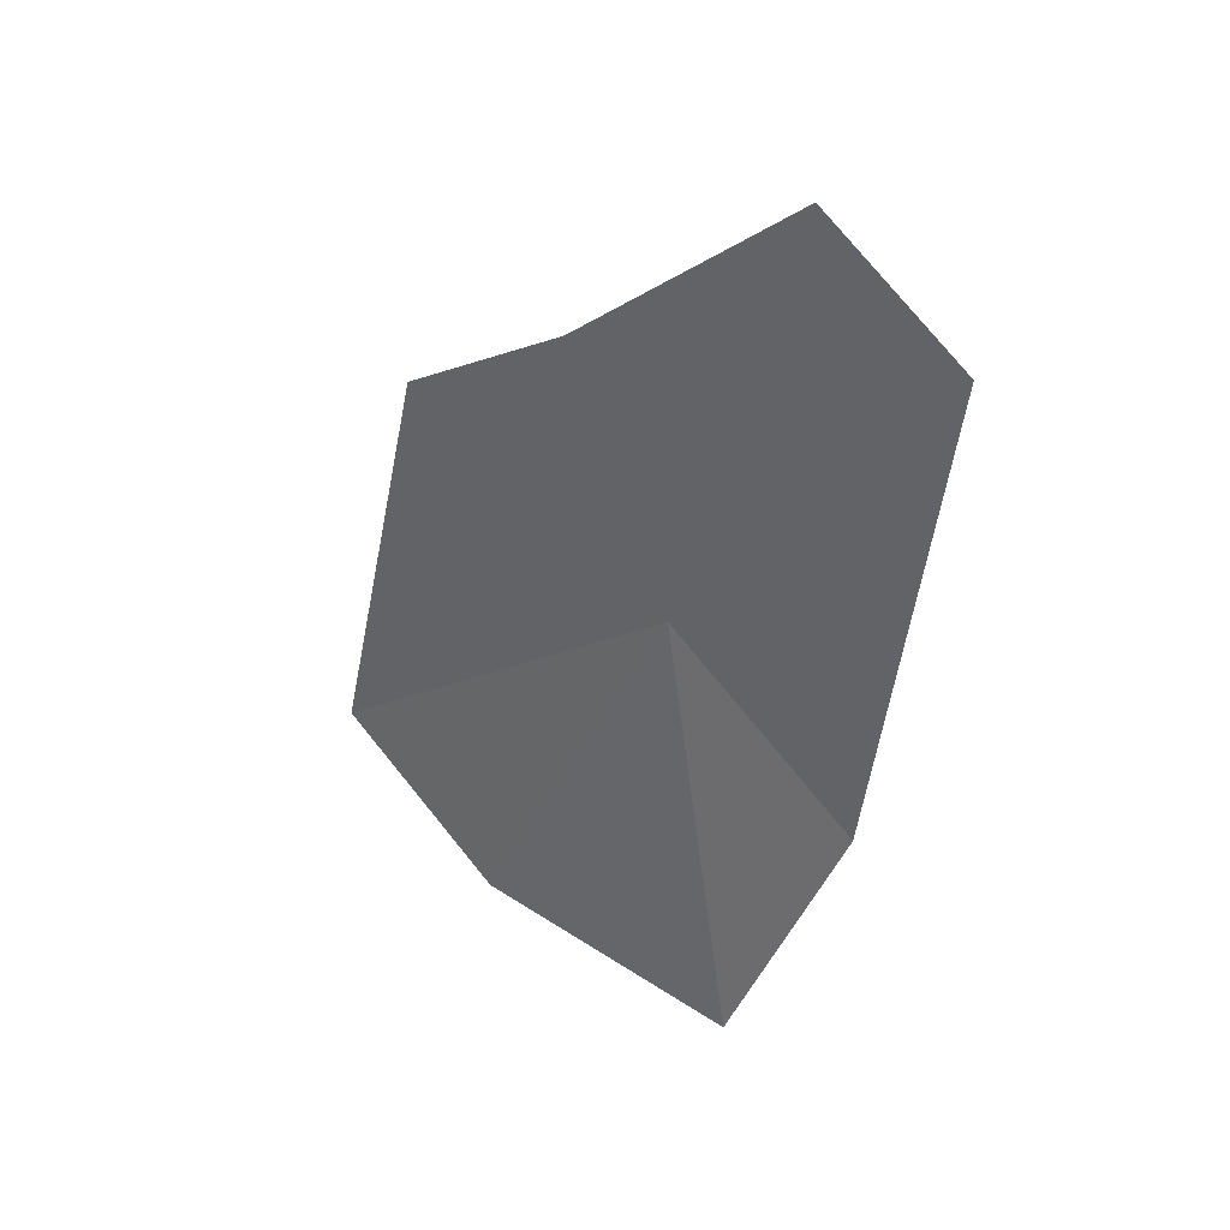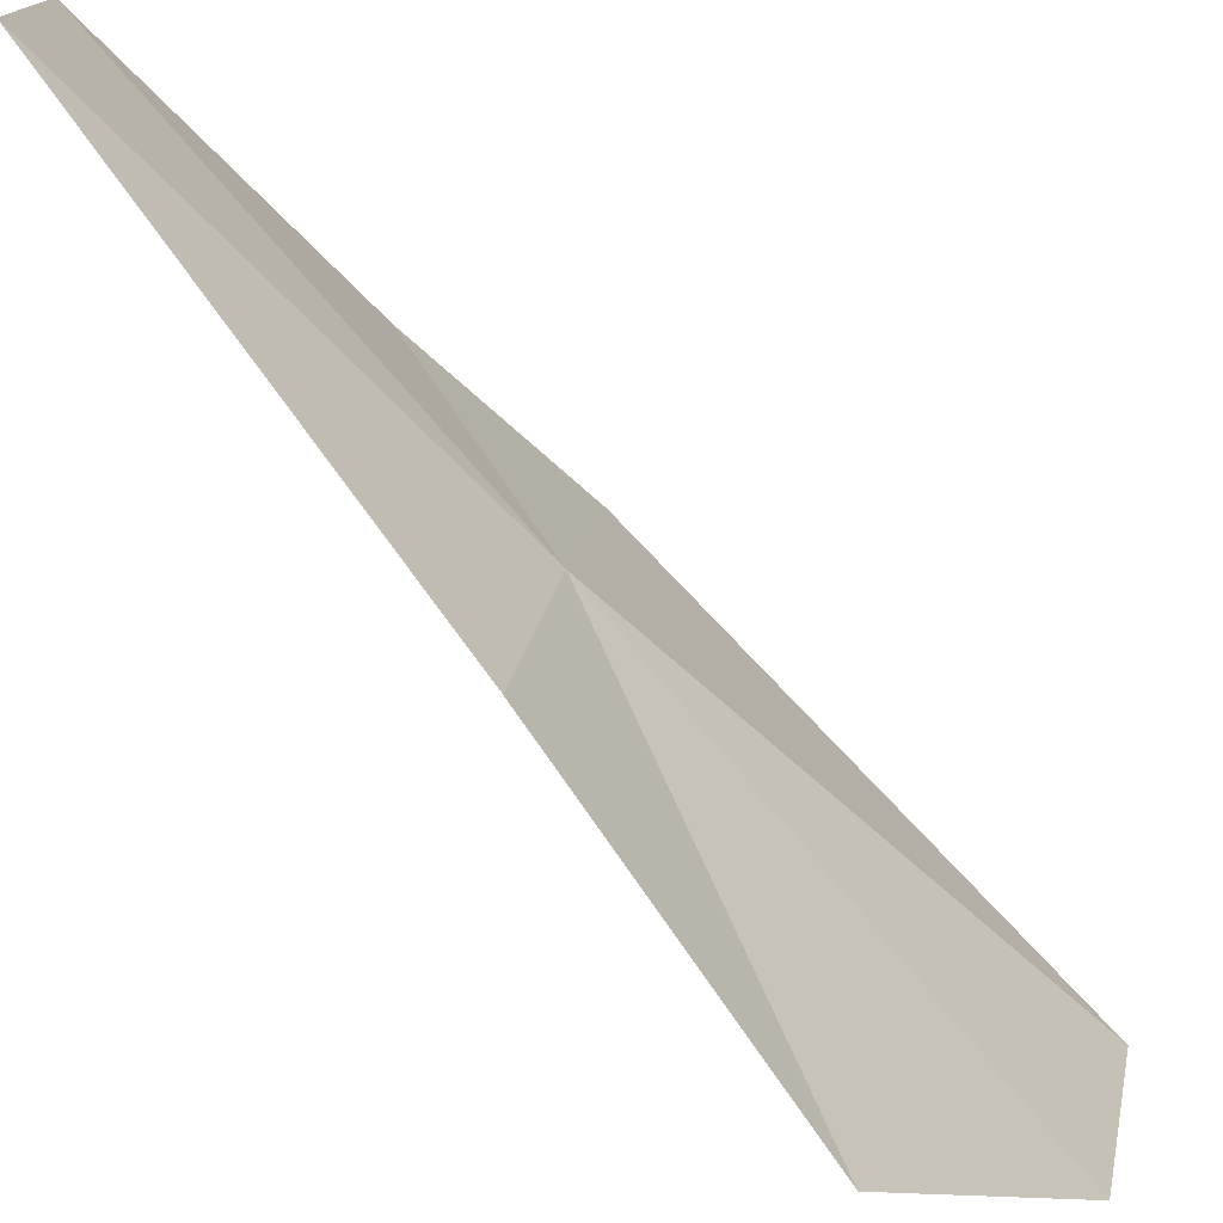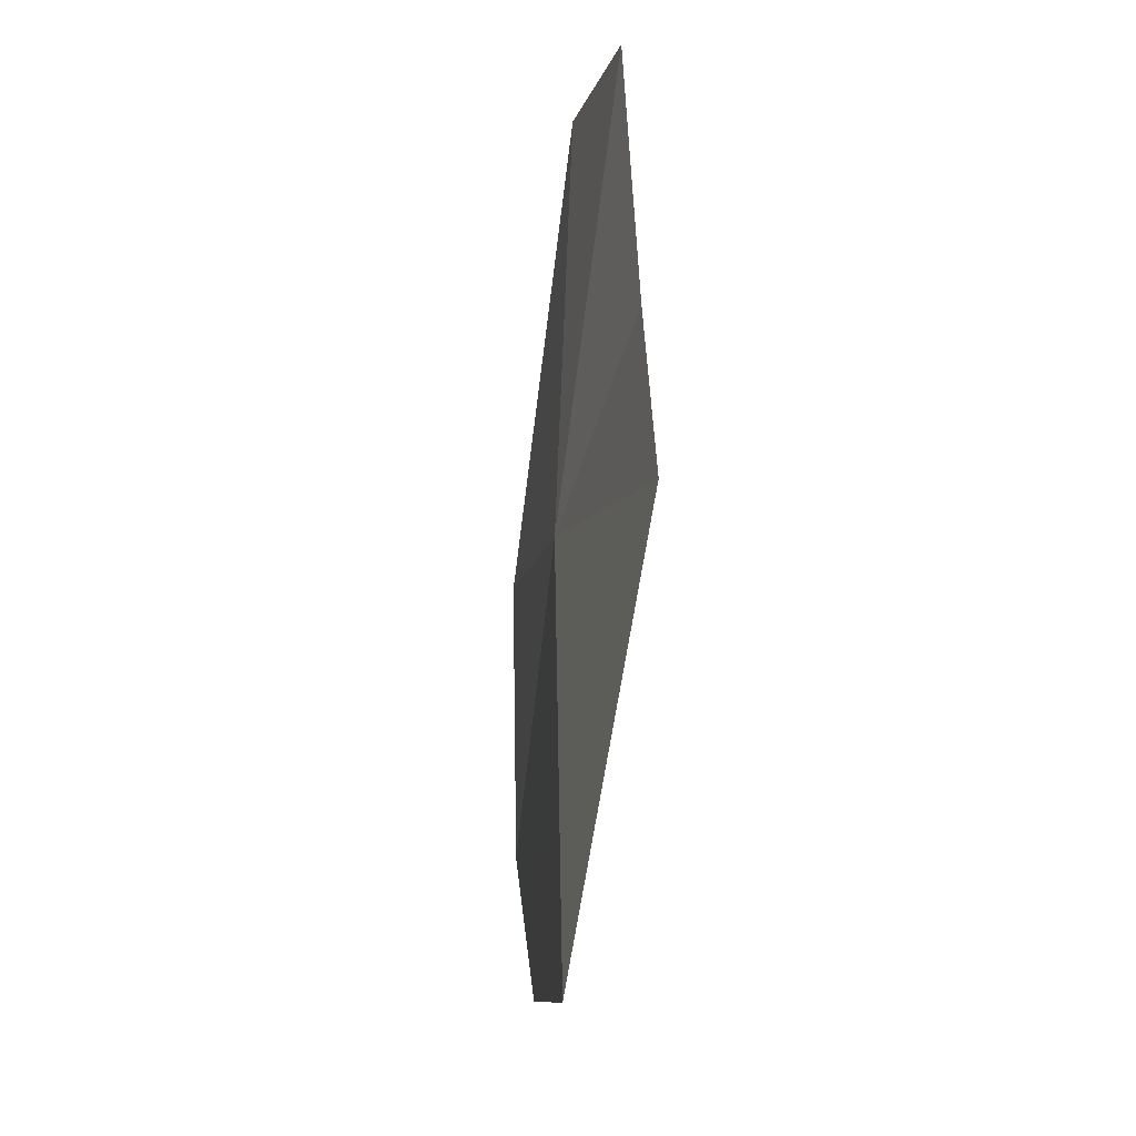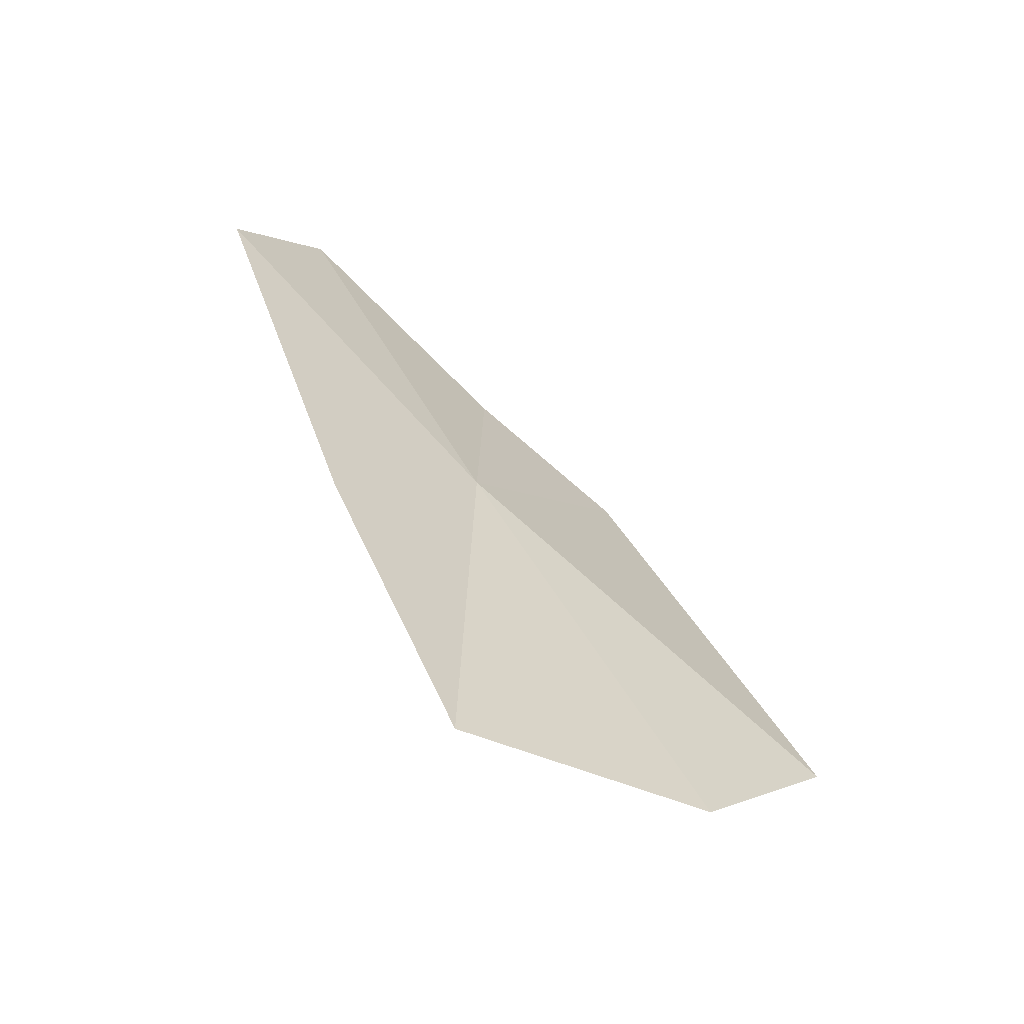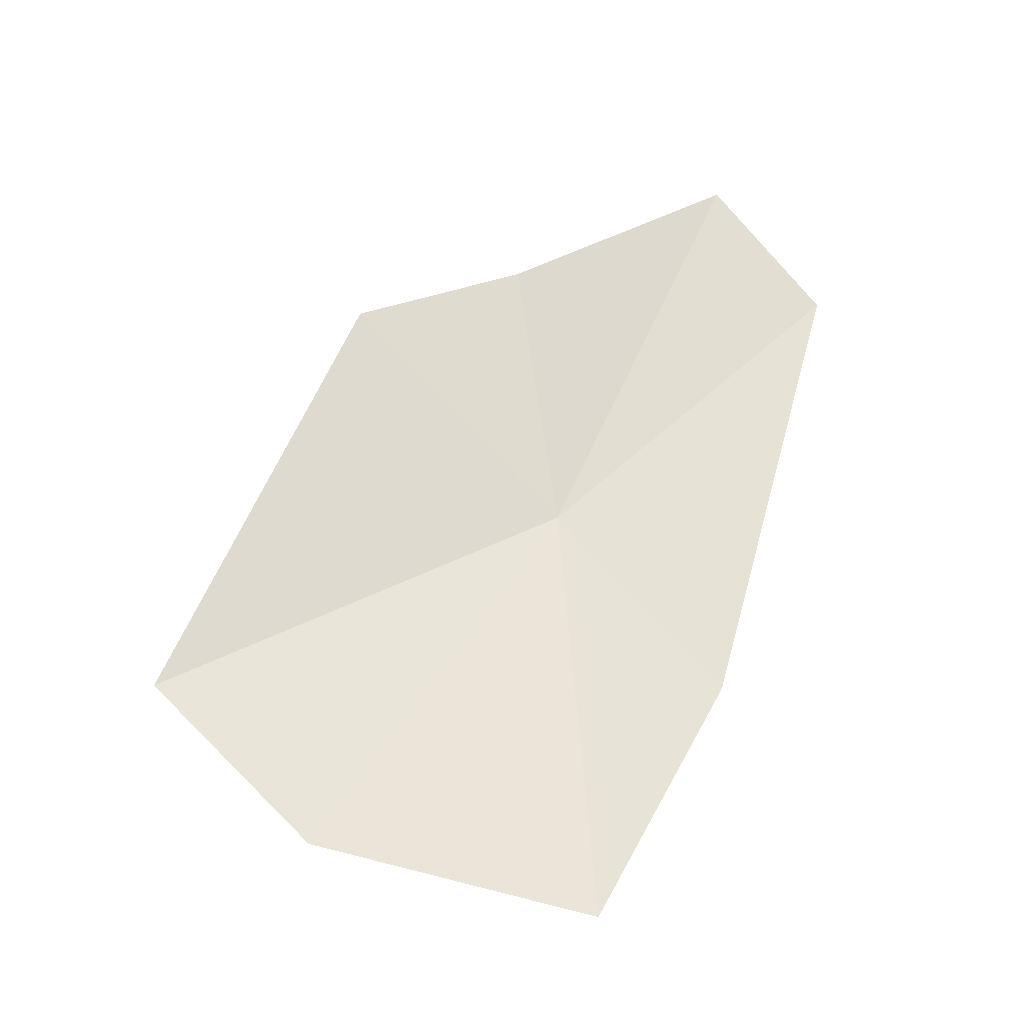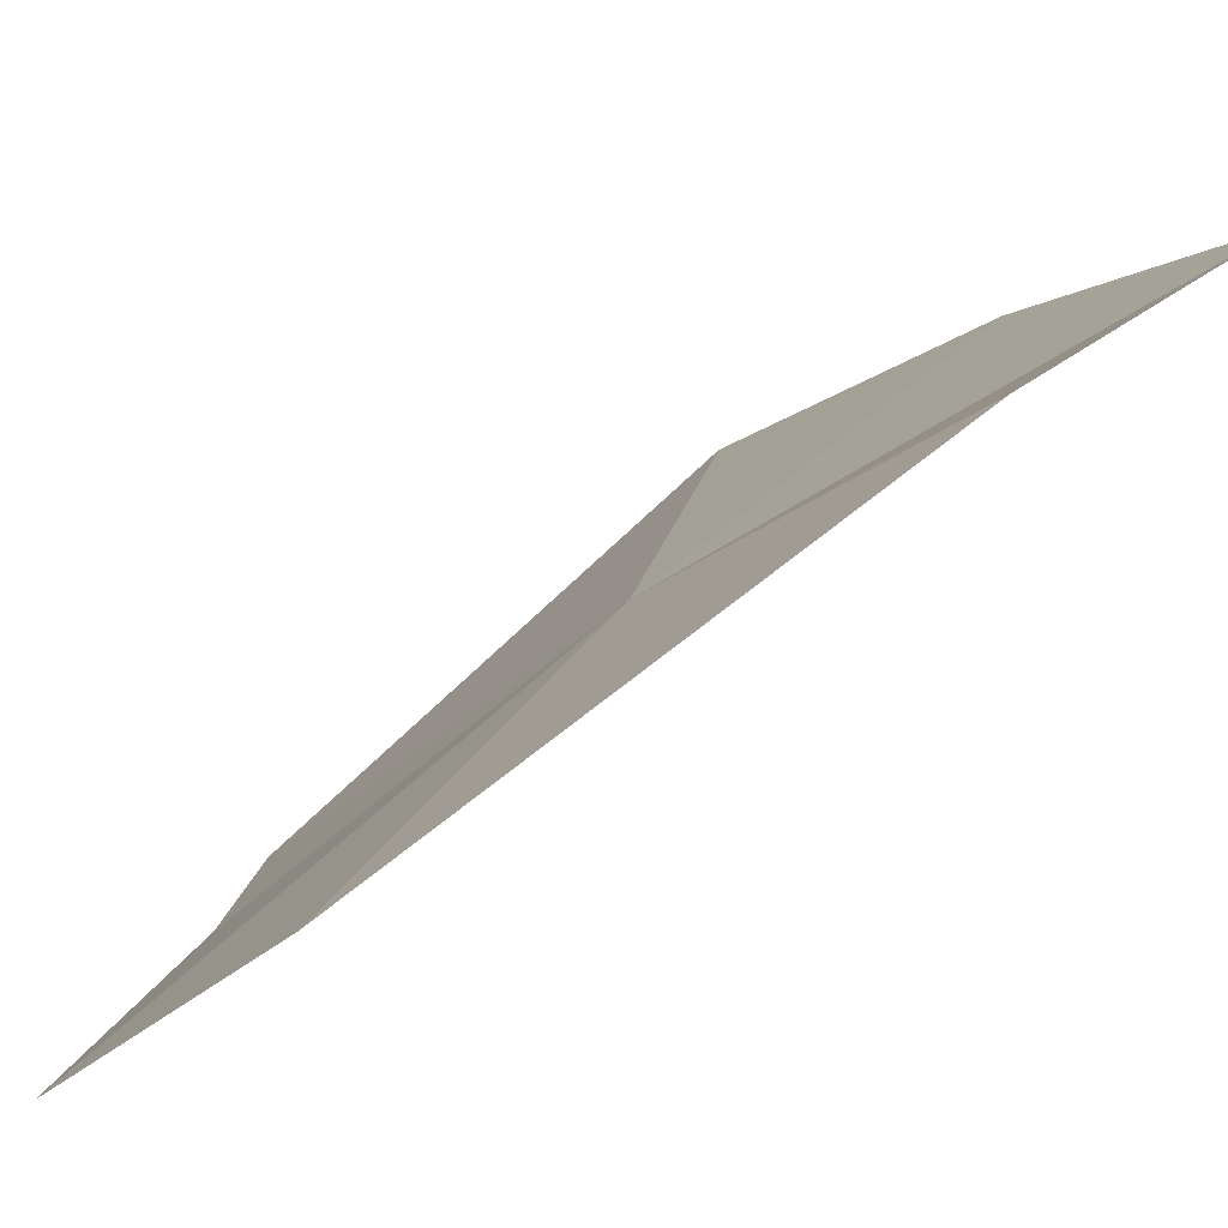
<metadata>
{"format":"obj","ext":"obj","renderer":"f3d","projection":"perspective","resolution":1024,"background":"white","views":[{"elev":26.4,"azim":-93.4,"up":"+Y"},{"elev":53.9,"azim":-18.4,"up":"+Z"},{"elev":32.7,"azim":136.1,"up":"+Y"},{"elev":-53.0,"azim":17.0,"up":"+Y"},{"elev":-35.4,"azim":-138.4,"up":"+Y"},{"elev":52.7,"azim":-120.3,"up":"+Z"}]}
</metadata>
<code>
v -27.09 147.4 66.23
v -28.08 148.8 67.15
v -27.86 149.3 66.63
v -27.48 146.6 66.93
v -27.19 148.6 65.84
v -27.06 145.5 66.49
v -26.69 148.3 65.25
v -26.27 145.7 65.52
v -25.87 146.4 64.92
f 1 3 2
f 1 2 4
f 1 5 3
f 1 4 6
f 1 7 5
f 1 6 8
f 1 9 7
f 1 8 9

</code>
